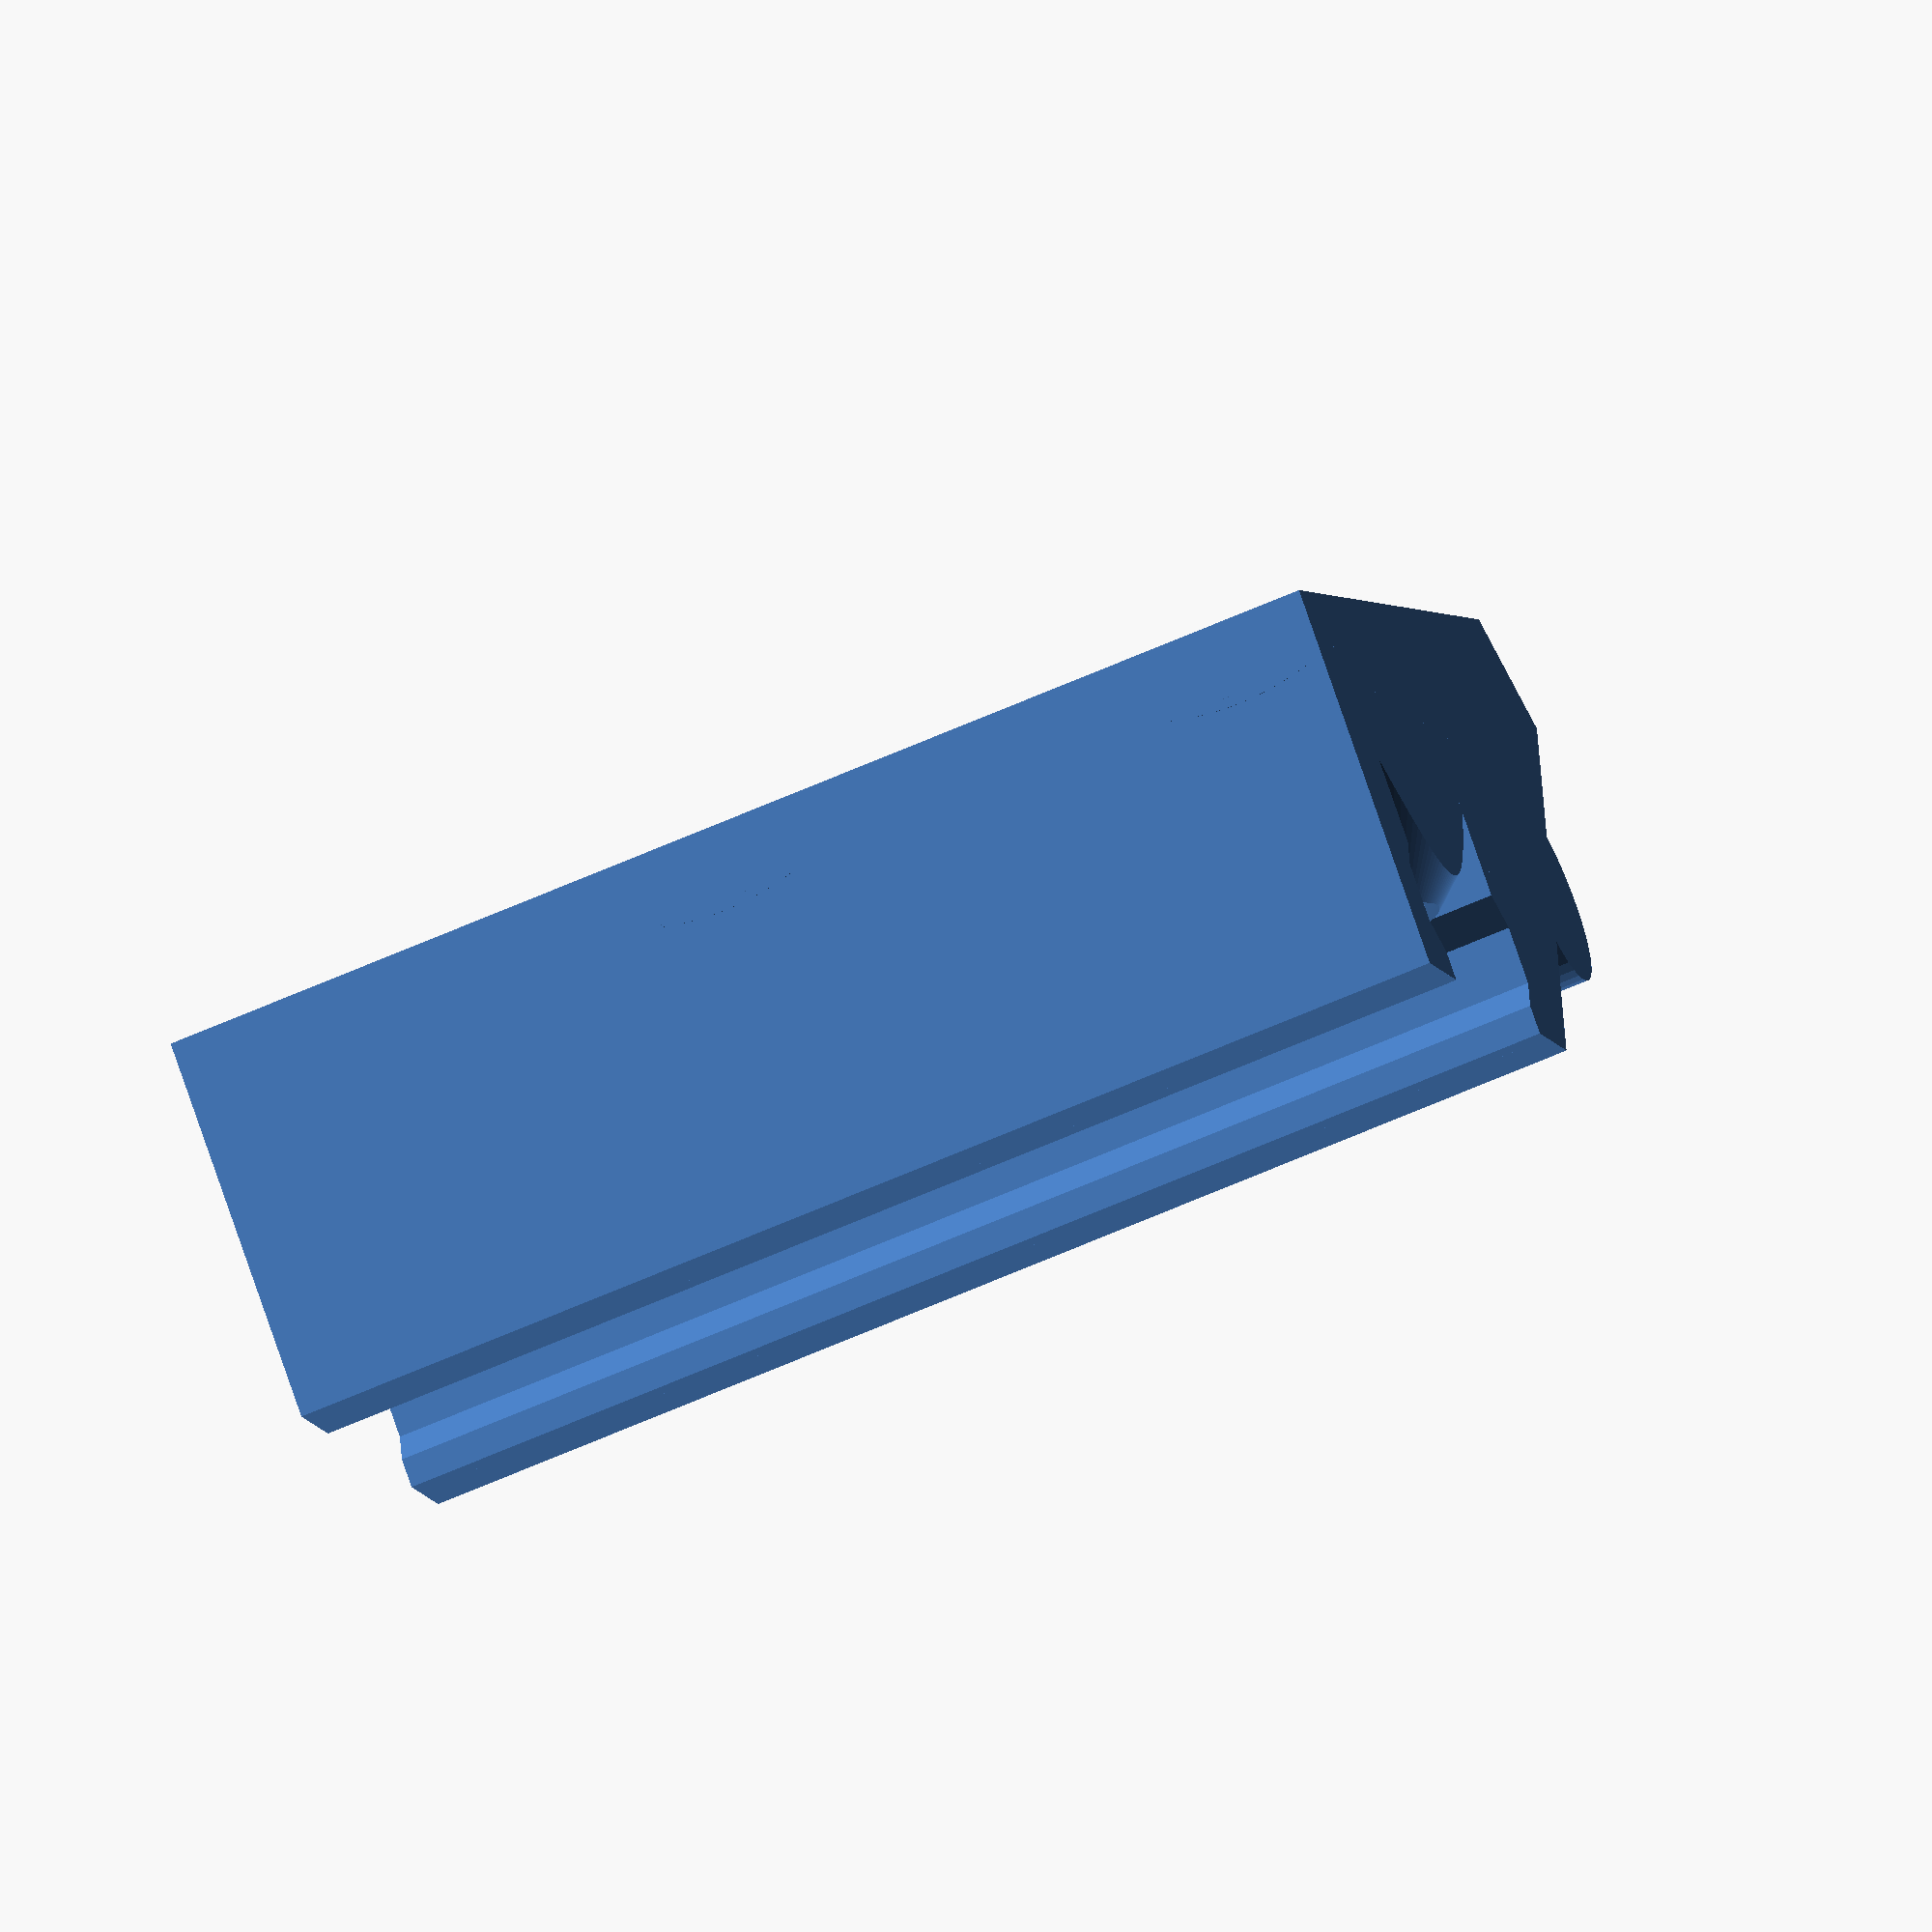
<openscad>
// The angle to tilt pcb
tilt_angle = 45;

/* [Hidden] */
layer_height=.2; extrusion_width=.5;
epsilon=.01;

module ppmount(
 size_pcb = [41,13,2],
 h_standoff = 7,
 offset_hole = 1.6+3.1/2,
 d_screwhole = 2.7,
 h_over = 4-2,
 s = 2.5,
 d_mountscrewhole=3.1,
 w_ext = 20,
 w_slot = 6.5,
 depth_slot = 6.5,
 l_mountscrew = 8,
 d_mountscrewhead = 6,
 h_mountscrewhead = 3,
 depth_slide = 1,
 w_tnut = 10,
 a_tilt = 45,
) {
 fnd=PI*2;
 s_screw = 2*extrusion_width;

 d2 = d_screwhole+2*s_screw;
 d1 = d2+2*h_standoff;
 h_mount = l_mountscrew-depth_slot/2;
 
 difference() {
  union() {
   linear_extrude(height=size_pcb.x,convexity=16)
   difference() {
    union() {
     hull() {
      rotate([0,0,-a_tilt])
      square(size=[h_over+size_pcb.z+h_standoff+s,s+size_pcb.y+s]);
      mirror([0,1]) square([h_mount,w_ext]);
      
     }//hull
     translate([0,-w_ext/2])
     circle(d=w_slot,$fn=w_slot*fnd);
    }//union
    rotate([0,0,-a_tilt]) {
     translate([-1,s+depth_slide])
     square(size=[1+h_over+size_pcb.z+h_standoff,size_pcb.y-2*depth_slide]);
     hull() translate([h_over+size_pcb.z/2,s+size_pcb.y/2]) {
      square(size=[size_pcb.z,size_pcb.y],center=true);
      square(size=[size_pcb.z+2*depth_slide,size_pcb.y-2*depth_slide],center=true);
     }
    }//rotate
   }//difference
   rotate([0,0,-a_tilt])
   intersection() {
    for(z=[offset_hole,offset_hole+d1])
    translate([h_over+size_pcb.z+h_standoff+epsilon,s+size_pcb.y/2,size_pcb.x-z])
    rotate([0,-90,0])
    cylinder(d1=d1,d2=d2,h=h_standoff+epsilon,$fn=d1*fnd);
    translate([0,s,0])
    cube(size=[h_over+size_pcb.z+h_standoff+1,size_pcb.y,size_pcb.x]);
   }//intersection
  }//union
  // 2020 mount
  translate([0,-w_ext/2,size_pcb.x/2]) rotate([0,90,0]) {
   translate([0,0,h_mount])
   cylinder(d=d_mountscrewhead,h=h_over+size_pcb.z+h_standoff+s+1,$fn=d_mountscrewhead*fnd);
   translate([0,0,-1])
   cylinder(d=d_mountscrewhole,h=h_over+size_pcb.z+h_standoff+s+2,$fn=d_mountscrewhole*fnd);
  }
  // T-nut cutout
  hull()
  for(sz=[-1,1]) translate([-epsilon,0,size_pcb.x/2+sz*w_tnut/2])
  rotate([0,-135,0])
  translate([0,-w_slot/2-1-w_ext/2,0])
  cube(size=[w_slot*sqrt(2)/2+2,w_slot+2,w_slot*sqrt(2)/2+2]);
  // pcb mount
  rotate([0,0,-a_tilt])
  translate([0,s+size_pcb.y/2,size_pcb.x-offset_hole]) rotate([0,90,0])
  cylinder(d=d_screwhole,h=h_over+size_pcb.z+h_standoff+s+1,$fn=d_screwhole*fnd);
 }//difference
 
 * difference() {
  union() {
   linear_extrude(height=size_pcb.x,convexity=16) {
    polygon(points=[
     [0,0],[0,s+depth_slide],
     // side
     [h_over-depth_slide,s+depth_slide],[h_over,s],
     [h_over+size_pcb.z,s], [h_over+size_pcb.z+depth_slide,s+depth_slide],
     [h_over+size_pcb.z+h_standoff,s+depth_slide],
     // bottom
     [h_over+size_pcb.z+h_standoff,s+size_pcb.y-depth_slide],
     // side
     [h_over+size_pcb.z+depth_slide,s+size_pcb.y-depth_slide],
     [h_over+size_pcb.z,s+size_pcb.y],[h_over,s+size_pcb.y],
     [h_over-depth_slide,s+size_pcb.y-depth_slide],
     [0,s+size_pcb.y-depth_slide],
     // outside
     [0,s+size_pcb.y+s],[h_over+size_pcb.z+h_standoff+s,s+size_pcb.y+s],
     [h_over+size_pcb.z+h_standoff+s,0],
     // 2020 mount part
     [h_mount,-w_ext],[0,-w_ext]
    ],convexity=16);
    translate([0,-w_ext/2])
    circle(d=w_slot,$fn=w_slot*fnd);
   }//linear_extrude
   intersection() {
    for(z=[offset_hole,offset_hole+d1])
    translate([h_over+size_pcb.z+h_standoff+epsilon,s+size_pcb.y/2,z])
    rotate([0,-90,0])
    cylinder(d1=d1,d2=d2,h=h_standoff+epsilon,$fn=d1*fnd);
    translate([0,s,0])
    cube(size=[h_over+size_pcb.z+h_standoff+1,size_pcb.y,size_pcb.x]);
   }//intersection
  }//union
  // 2020 mount
  translate([0,-w_ext/2,size_pcb.x/2]) rotate([0,90,0]) {
   translate([0,0,h_mount])
   cylinder(d=d_mountscrewhead,h=h_over+size_pcb.z+h_standoff+s+1,$fn=d_mountscrewhead*fnd);
   translate([0,0,-1])
   cylinder(d=d_mountscrewhole,h=h_over+size_pcb.z+h_standoff+s+2,$fn=d_mountscrewhole*fnd);
  }
  // pcb mount
  translate([0,s+size_pcb.y/2,offset_hole]) rotate([0,90,0])
  cylinder(d=d_screwhole,h=h_over+size_pcb.z+h_standoff+s+1,$fn=d_screwhole*fnd);
  // T-nut cutout
  hull()
  for(sz=[-1,1]) translate([-epsilon,0,size_pcb.x/2+sz*w_tnut/2])
  rotate([0,-135,0])
  translate([0,-w_slot/2-1-w_ext/2,0])
  cube(size=[w_slot*sqrt(2)/2+2,w_slot+2,w_slot*sqrt(2)/2+2]);
 }//difference
}

ppmount(a_tilt = tilt_angle);

</openscad>
<views>
elev=244.0 azim=353.1 roll=245.9 proj=o view=wireframe
</views>
